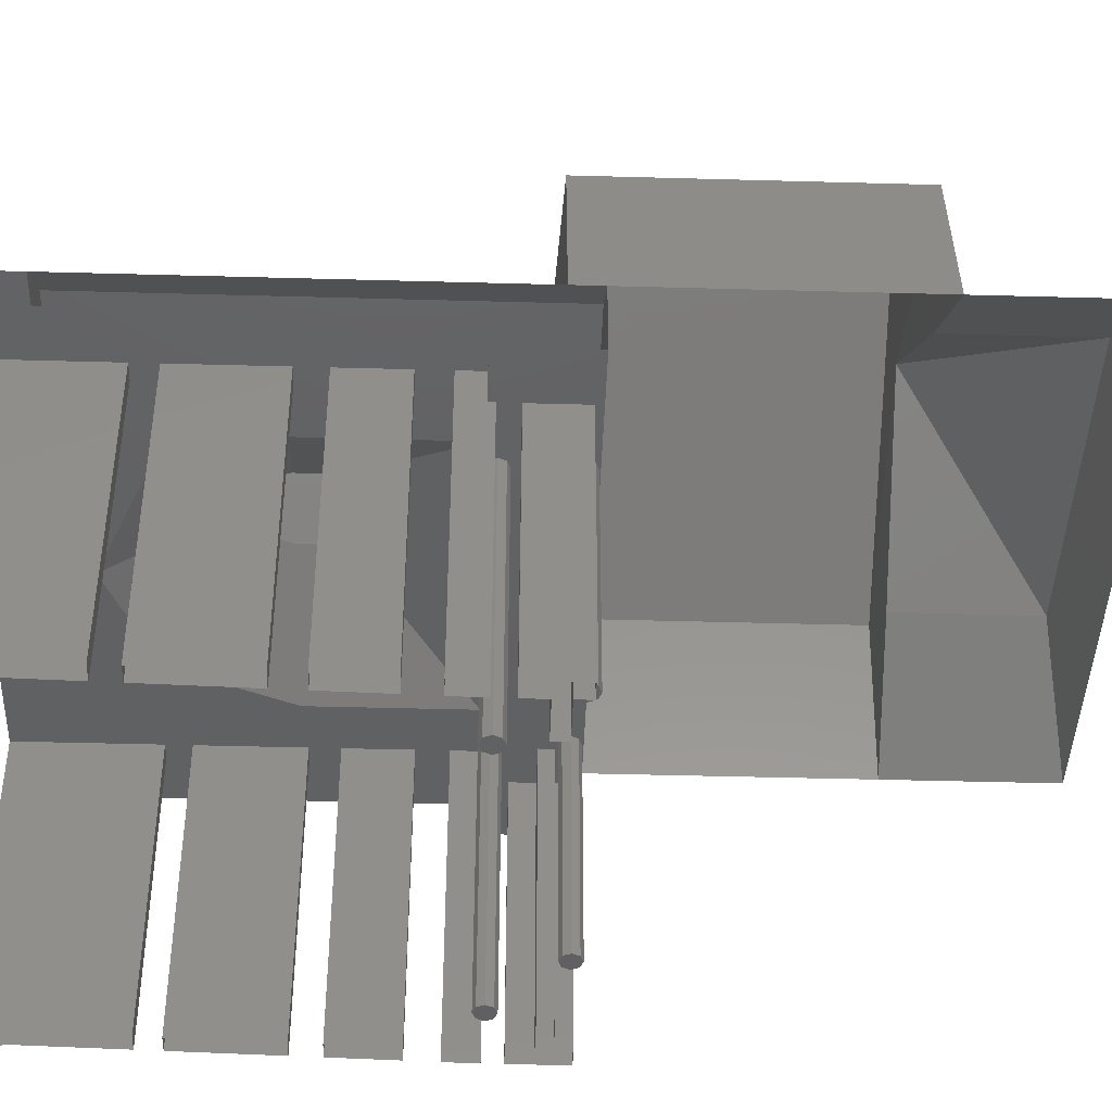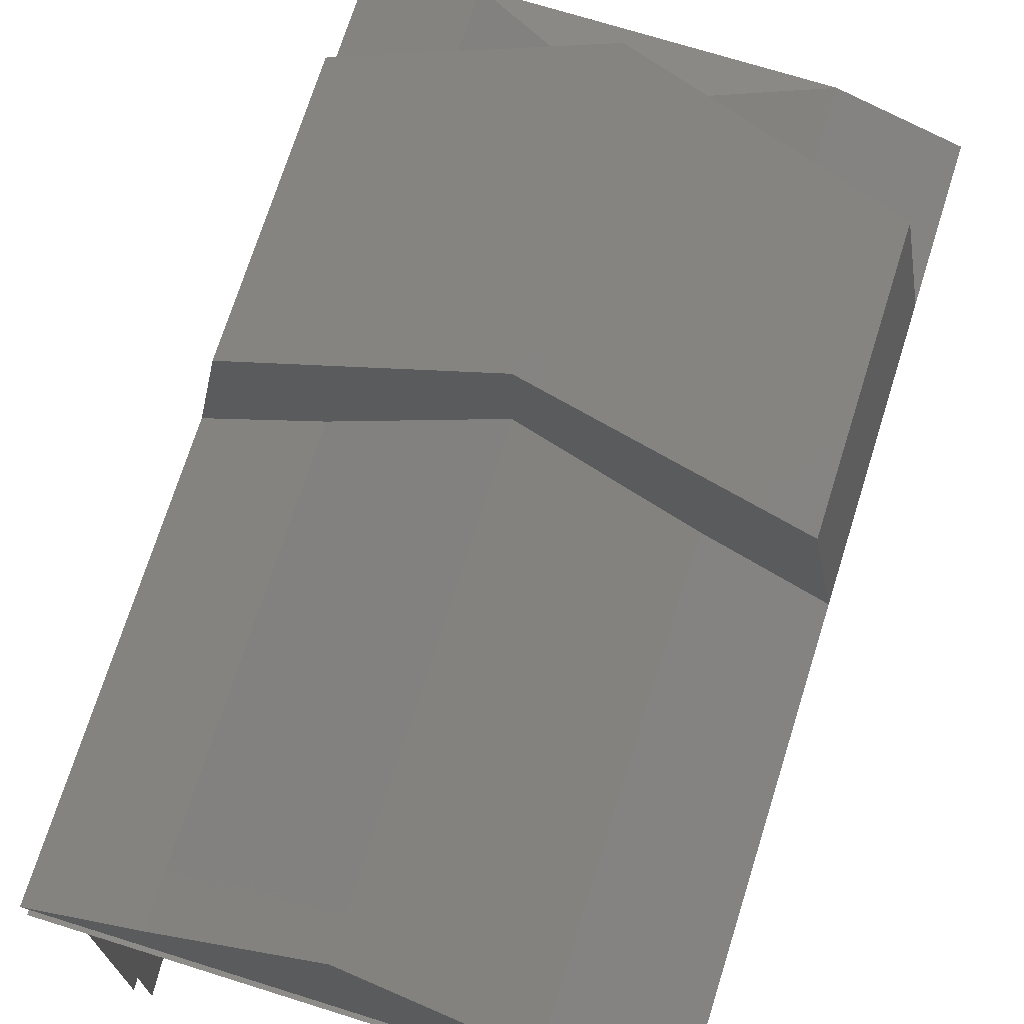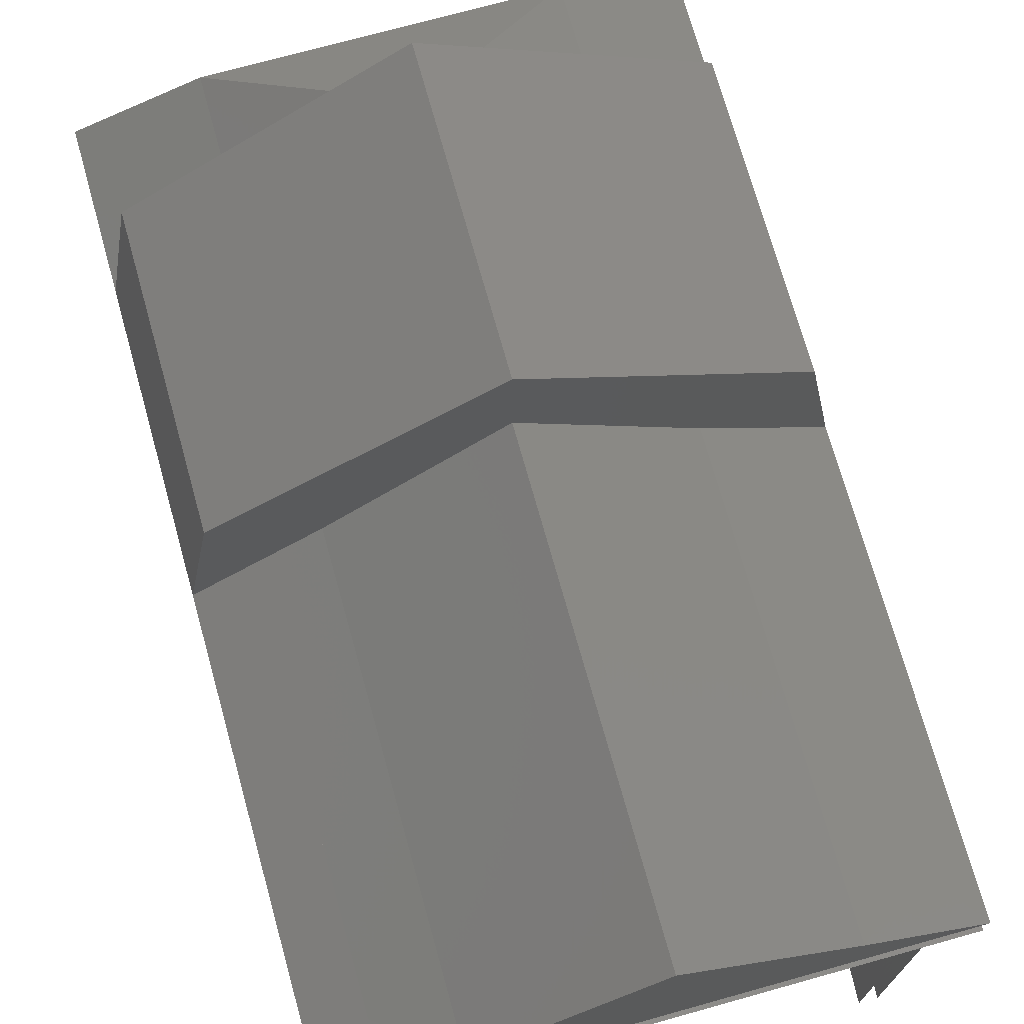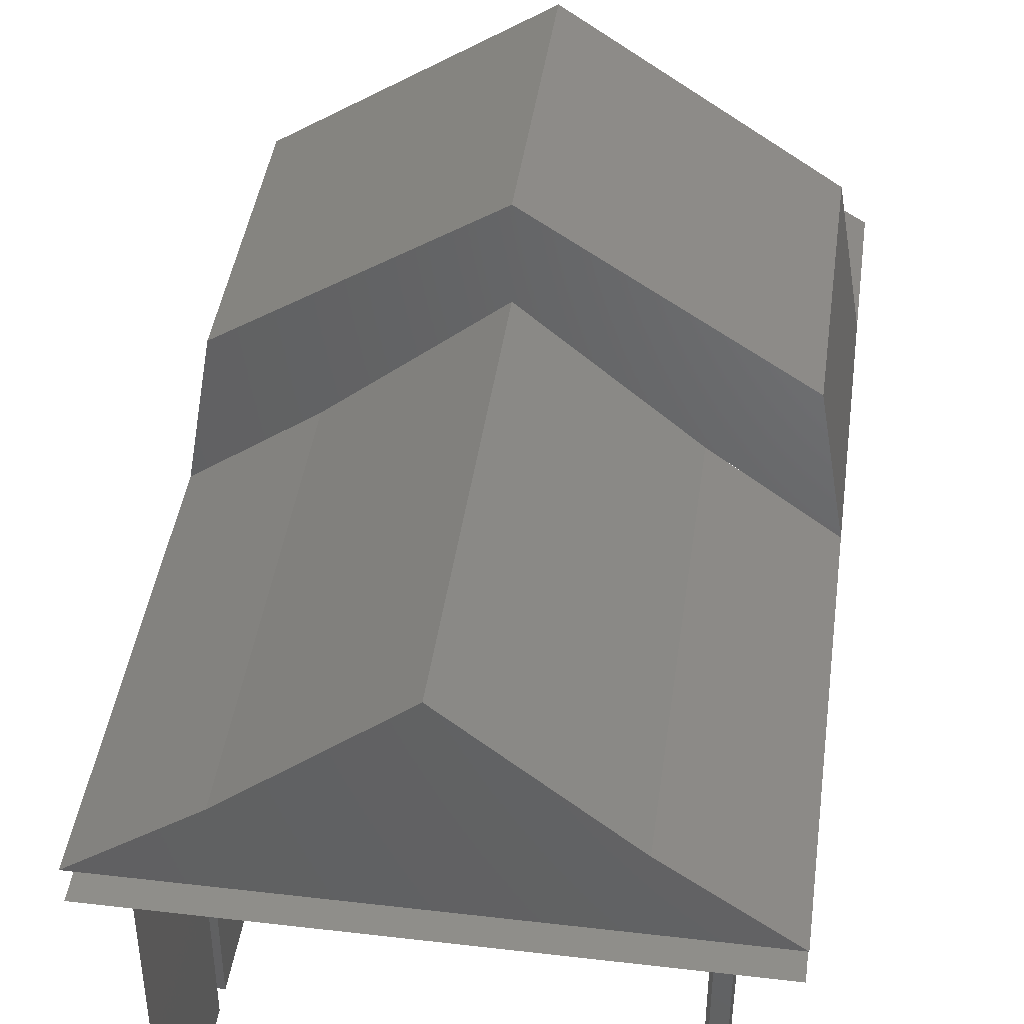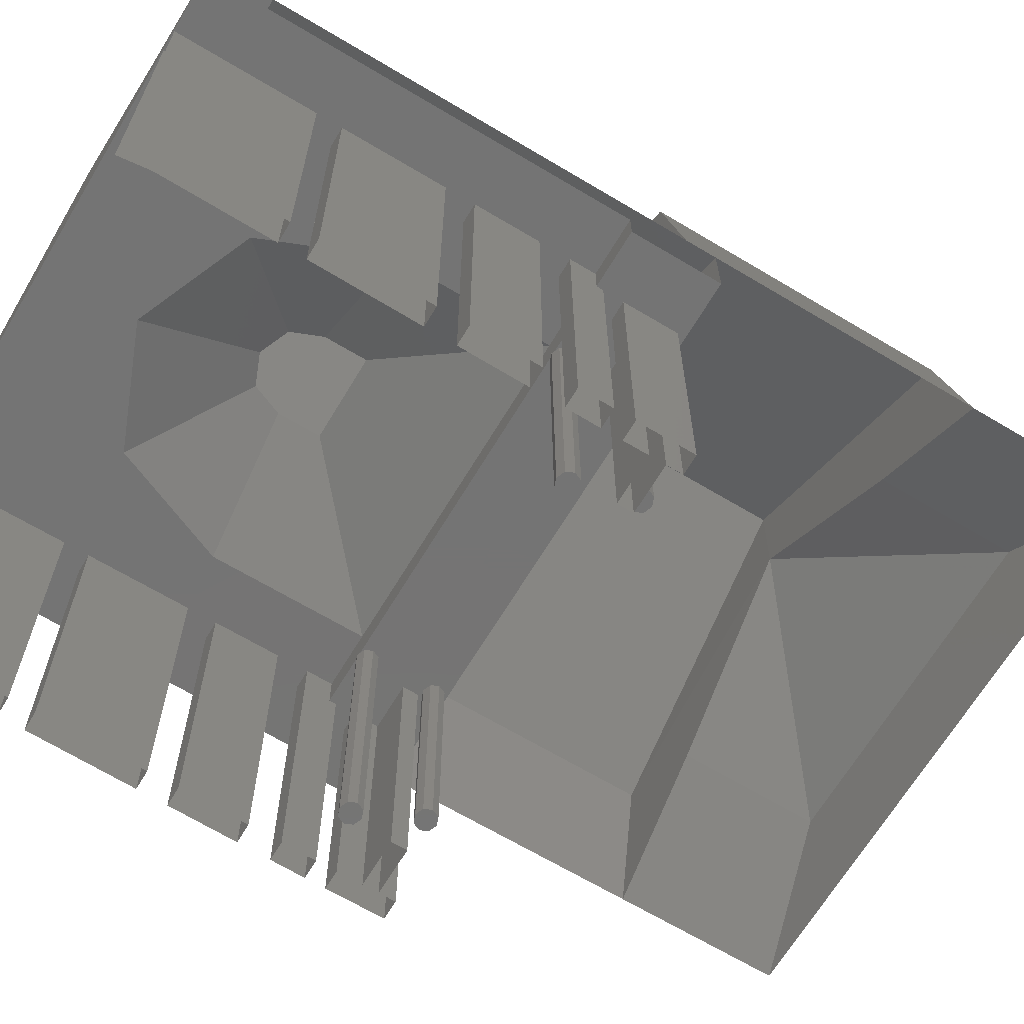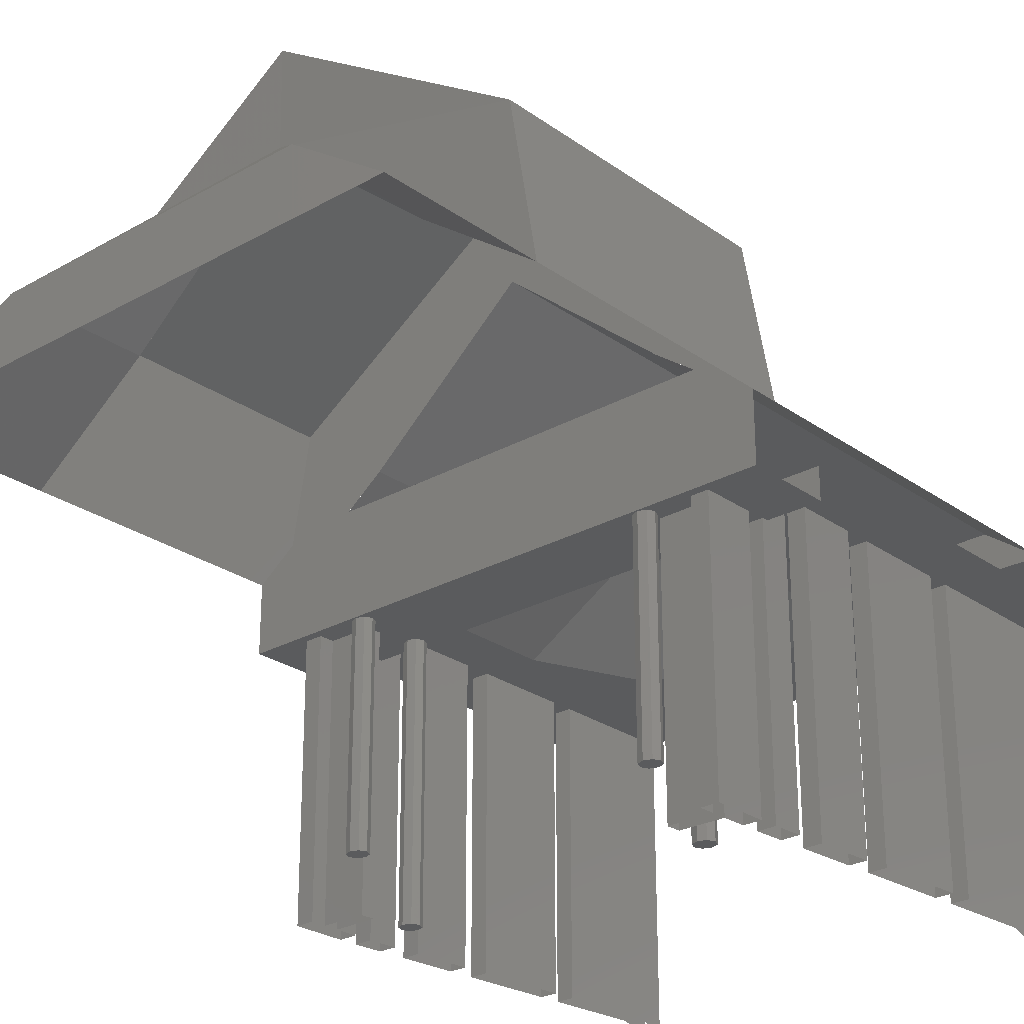
<metadata>
{"format":"stl","ext":"stl","renderer":"f3d","projection":"perspective","resolution":1024,"background":"white","views":[{"elev":-42.9,"azim":88.1,"up":"+Z"},{"elev":71.4,"azim":17.4,"up":"+Z"},{"elev":72.2,"azim":-15.6,"up":"+Z"},{"elev":42.6,"azim":7.9,"up":"+Z"},{"elev":-66.7,"azim":59.0,"up":"+Z"},{"elev":-26.1,"azim":-138.2,"up":"+Z"}]}
</metadata>
<code>
# stl→obj: 228 verts, 320 faces
v 5.051 -0.4262 7.987
v 4.823 -0.3391 7.987
v 4.823 -0.3391 0.01524
v 5.051 -0.4262 0.01524
v -4.594 1.128 1.487
v -4.594 1.128 7.987
v -4.499 1.338 7.987
v -4.499 1.338 1.487
v 4.823 1.636 7.987
v 4.594 1.549 7.987
v 4.594 1.549 1.487
v 4.823 1.636 1.487
v -4.499 -0.6367 0.01524
v -4.499 -0.6367 7.987
v -4.594 -0.4262 7.987
v -4.594 -0.4262 0.01524
v -4.823 1.041 7.987
v -4.823 1.041 1.487
v -4.823 1.636 7.987
v -5.051 1.549 7.987
v -5.051 1.549 1.487
v -4.823 1.636 1.487
v -4.594 -0.8471 0.01524
v -4.594 -0.8471 7.987
v 4.499 1.338 7.987
v 4.499 1.338 1.487
v -5.146 1.338 7.987
v -5.146 1.338 1.487
v 4.594 -0.4262 7.987
v 4.499 -0.6367 7.987
v 4.499 -0.6367 0.01524
v 4.594 -0.4262 0.01524
v 4.823 -0.9343 0.01524
v 4.823 -0.9343 7.987
v 5.051 -0.8471 7.987
v 5.051 -0.8471 0.01524
v -4.823 -0.3391 7.987
v -4.823 -0.3391 0.01524
v -5.051 -0.4262 7.987
v -5.051 -0.4262 0.01524
v 5.051 1.549 7.987
v 5.051 1.549 1.487
v -5.051 -0.8471 0.01524
v -5.051 -0.8471 7.987
v -4.823 -0.9343 7.987
v -4.823 -0.9343 0.01524
v -5.051 1.128 7.987
v -5.051 1.128 1.487
v 4.823 1.041 7.987
v 5.051 1.128 7.987
v 5.051 1.128 1.487
v 4.823 1.041 1.487
v 4.594 -0.8471 7.987
v 4.594 -0.8471 0.01524
v -5.146 -0.6367 7.987
v -5.146 -0.6367 0.01524
v 4.594 1.128 1.487
v -4.594 1.549 1.487
v -4.594 1.549 7.987
v 5.146 1.338 7.987
v 5.146 1.338 1.487
v 4.594 1.128 7.987
v 5.146 -0.6367 7.987
v 5.146 -0.6367 0.01524
v -7.696 9.511 14.7
v -4.897 9.511 12.67
v -8.496 9.511 10.04
v -8.3e-07 -10.99 11.21
v -6.887 -10.99 11.21
v -0.8872 -6.403 11.21
v -0.01489 -6.765 11.21
v 1.219 -4.297 11.21
v -1.249 -4.297 11.21
v -6.887 0.8082 11.21
v 6.887 0.8082 11.21
v 4.897 -12.68 12.67
v -9.576e-07 -12.68 16.78
v -4.897 -12.68 12.67
v 7.696 0.8082 14.7
v 4.897 0.8082 12.67
v 8.496 0.8082 10.04
v 7.696 9.511 14.7
v 8.496 9.511 10.04
v 4.897 9.511 12.67
v -4.897 0.8082 12.67
v -7.696 0.8082 14.7
v -8.496 0.8082 10.04
v -8.496 -12.68 10.04
v -8.496 -10.99 10.04
v -8.3e-07 -10.99 10.04
v -9.576e-07 -12.68 10.04
v 6.887 -10.99 11.21
v 0.8574 -6.403 11.21
v 1.219 -5.531 11.21
v 8.496 1.672 7.987
v 1.263e-07 1.672 11.21
v -8.496 1.672 7.987
v 8.496 -10.99 10.04
v 4.687 -0.8965 8.945
v 8.496 -0.8965 8.945
v 8.496 -0.8965 7.987
v -8.496 -0.8965 7.987
v -1.249 -5.531 11.21
v 8.496 14.34 10.04
v -8.496 14.34 10.04
v -4.897 13.66 12.67
v 4.897 13.66 12.67
v -8.496 -0.8965 8.945
v -4.716 -0.8965 8.945
v 6.102e-08 0.8082 19.68
v 7.226e-07 9.571 19.68
v -8.496 1.672 10.04
v -6.887 1.672 11.21
v 7.181e-07 9.511 16.78
v 3.31 -8.65 8.945
v -0.01489 -10.03 8.945
v 8.496 -10.03 8.945
v 4.687 -5.326 8.945
v 8.496 -12.68 10.04
v 6.102e-08 0.8082 16.78
v 8.496 1.672 10.04
v 6.887 1.672 11.21
v -0.01489 -12.68 8.945
v 8.496 -12.68 8.945
v -4.716 -5.326 8.945
v -8.496 -10.03 8.945
v -3.34 -8.65 8.945
v -8.496 -12.68 8.945
v -6.334 -12.68 8.945
v -6.334 -11.8 0.2847
v -6.334 -12.68 -0.02104
v -6.875 -11.8 0.2847
v -6.875 -12.68 8.945
v -6.875 -12.68 -0.02104
v 6.334 -12.68 8.945
v 6.334 -12.68 -0.02104
v 6.334 -11.8 0.2847
v 6.875 -11.8 0.2847
v 6.875 -12.68 -0.02104
v 6.875 -12.68 8.945
v 6.875 -1.63 0.02621
v 6.334 -1.63 0.02621
v 6.334 -1.631 8.945
v 6.875 -1.631 8.945
v -6.875 -2.514 0.04875
v -6.334 -2.514 0.04875
v -6.334 -2.514 8.945
v -6.875 -2.514 8.945
v -6.334 -8.094 0.1911
v -6.334 -8.094 8.945
v -6.334 -5.186 8.945
v -6.334 -5.186 0.1169
v -4.995 0.9811 7.962
v -4.994 0.9811 -0.003429
v -4.994 0.5436 0.004445
v -4.995 0.5436 7.97
v 6.875 1.421 0.0005074
v 6.875 1.445 7.966
v 6.334 1.445 7.966
v 6.334 1.421 0.0005074
v -6.875 -0.1528 0.0005074
v -6.875 1.445 0.0005074
v -6.875 1.445 7.966
v -6.875 -0.1528 7.966
v 6.334 0.5314 0.0005074
v 6.334 0.5553 7.966
v 6.334 -0.1289 7.966
v 6.334 -0.1528 0.0005074
v -6.875 -8.094 0.1911
v -6.875 -5.186 0.1169
v -6.875 -5.186 8.945
v -6.875 -8.094 8.945
v -6.334 1.445 0.0005074
v -6.334 1.445 7.966
v 6.875 -0.1289 7.966
v 6.875 -0.1528 0.0005074
v -6.875 -4.365 0.09598
v -6.875 -4.365 8.945
v 6.875 -8.093 0.1911
v 6.334 -8.093 0.1911
v 6.334 -8.096 8.945
v 6.875 -8.096 8.945
v -6.875 -0.7043 0.002584
v -6.334 -0.7043 0.002584
v -6.334 -0.7043 8.945
v -6.875 -0.7043 8.945
v 4.994 0.5318 0.004445
v 4.995 0.5557 7.97
v -6.875 -8.794 8.945
v -6.875 -8.794 0.209
v -6.875 -1.63 0.02621
v -6.875 -1.63 8.945
v -6.334 0.5436 0.0005074
v -6.334 0.5436 7.966
v 6.334 0.9929 7.966
v 6.334 0.969 0.0005074
v -6.334 -4.365 0.09598
v -6.334 -4.365 8.945
v 6.334 -8.793 0.209
v 6.875 -8.793 0.209
v 6.875 -8.796 8.945
v 6.334 -8.796 8.945
v -6.334 -8.794 0.209
v -6.334 -8.794 8.945
v 6.875 -4.364 0.09598
v 6.875 -4.365 8.945
v 6.875 -2.514 8.945
v 6.875 -2.514 0.04875
v -6.334 0.9811 0.0005074
v -6.334 0.9811 7.966
v -6.334 -0.1528 0.0005074
v -6.334 -0.1528 7.966
v -6.334 -1.63 0.02621
v -6.334 -1.63 8.945
v 4.995 0.9932 7.962
v 4.994 0.9693 -0.003429
v 6.334 -5.186 0.1169
v 6.875 -5.186 0.1169
v 6.875 -5.187 8.945
v 6.334 -5.187 8.945
v 6.334 -2.514 8.945
v 6.334 -2.514 0.04875
v 6.875 -0.7045 8.945
v 6.875 -0.7043 0.002584
v 6.334 -0.7045 8.945
v 6.334 -0.7043 0.002584
v 6.334 -4.364 0.09598
v 6.334 -4.365 8.945
f 1 2 3
f 1 3 4
f 5 6 7
f 5 7 8
f 9 10 11
f 9 11 12
f 13 14 15
f 13 15 16
f 17 6 5
f 17 5 18
f 19 20 21
f 19 21 22
f 23 24 14
f 23 14 13
f 10 25 26
f 10 26 11
f 21 20 27
f 21 27 28
f 29 30 31
f 29 31 32
f 33 34 35
f 33 35 36
f 16 15 37
f 16 37 38
f 38 37 39
f 38 39 40
f 41 9 12
f 41 12 42
f 43 44 45
f 43 45 46
f 28 27 47
f 28 47 48
f 2 29 32
f 2 32 3
f 49 50 51
f 49 51 52
f 30 53 54
f 30 54 31
f 46 45 24
f 46 24 23
f 4 32 54
f 4 54 36
f 37 15 14
f 14 24 45
f 45 44 55
f 55 39 37
f 19 7 17
f 19 17 27
f 53 34 33
f 53 33 54
f 16 38 40
f 40 56 43
f 43 46 23
f 23 13 16
f 42 11 57
f 42 57 51
f 58 59 19
f 58 19 22
f 56 55 44
f 56 44 43
f 60 41 42
f 60 42 61
f 48 47 17
f 48 17 18
f 19 59 7
f 7 6 17
f 17 47 27
f 27 20 19
f 9 60 49
f 9 49 25
f 58 22 21
f 21 28 48
f 48 18 5
f 5 8 58
f 40 39 55
f 40 55 56
f 25 62 57
f 25 57 26
f 63 1 4
f 63 4 64
f 40 43 23
f 40 23 16
f 30 29 2
f 2 1 63
f 63 35 34
f 34 53 30
f 50 60 61
f 50 61 51
f 4 3 32
f 32 31 54
f 54 33 36
f 36 64 4
f 21 48 5
f 21 5 58
f 8 7 59
f 8 59 58
f 25 10 9
f 9 41 60
f 60 50 49
f 49 62 25
f 35 63 64
f 35 64 36
f 42 12 11
f 11 26 57
f 57 52 51
f 51 61 42
f 57 62 49
f 57 49 52
f 37 14 45
f 37 45 55
f 2 63 34
f 2 34 30
f 65 66 67
f 68 69 70
f 68 70 71
f 72 73 74
f 72 74 75
f 76 77 78
f 79 80 81
f 82 83 84
f 85 86 87
f 88 89 90
f 88 90 91
f 75 92 93
f 75 93 94
f 95 96 97
f 92 98 90
f 92 90 68
f 99 100 101
f 99 101 102
f 103 70 69
f 103 69 74
f 92 75 80
f 92 80 76
f 104 105 106
f 104 106 107
f 102 108 109
f 102 109 99
f 110 111 65
f 110 65 86
f 112 113 74
f 112 74 87
f 82 84 114
f 82 114 111
f 67 66 106
f 67 106 105
f 89 69 74
f 89 74 87
f 65 67 87
f 65 87 86
f 88 78 69
f 88 69 89
f 115 116 117
f 115 117 118
f 92 76 119
f 92 119 98
f 65 111 114
f 65 114 66
f 119 91 90
f 119 90 98
f 78 77 120
f 78 120 85
f 95 121 122
f 95 122 96
f 114 84 107
f 107 84 83
f 107 83 104
f 118 117 100
f 118 100 99
f 74 113 96
f 75 94 72
f 116 115 93
f 116 93 71
f 118 99 72
f 118 72 94
f 114 107 106
f 114 106 66
f 123 124 117
f 123 117 116
f 125 103 73
f 125 73 109
f 115 118 94
f 115 94 93
f 86 85 120
f 86 120 110
f 93 92 68
f 93 68 71
f 78 88 119
f 78 119 76
f 126 116 127
f 126 127 125
f 108 126 125
f 108 125 109
f 103 74 73
f 116 71 70
f 116 70 127
f 110 79 82
f 110 82 111
f 113 112 97
f 113 97 96
f 90 89 69
f 90 69 68
f 79 110 120
f 79 120 80
f 128 123 116
f 128 116 126
f 92 98 81
f 92 81 75
f 120 77 76
f 120 76 80
f 127 70 103
f 127 103 125
f 109 73 72
f 109 72 99
f 74 96 122
f 74 122 75
f 85 74 69
f 85 69 78
f 75 122 121
f 75 121 81
f 81 83 82
f 81 82 79
f 101 95 97
f 101 97 102
f 129 130 131
f 132 133 134
f 135 136 137
f 138 139 140
f 141 142 143
f 141 143 144
f 145 146 147
f 145 147 148
f 149 150 151
f 149 151 152
f 153 154 155
f 153 155 156
f 157 158 159
f 157 159 160
f 161 162 163
f 161 163 164
f 165 166 167
f 165 167 168
f 169 170 171
f 169 171 172
f 173 174 163
f 173 163 162
f 175 158 157
f 175 157 176
f 177 145 148
f 177 148 178
f 179 180 181
f 179 181 182
f 150 149 169
f 150 169 172
f 183 184 185
f 183 185 186
f 187 188 166
f 187 166 165
f 189 133 132
f 189 132 190
f 191 183 186
f 191 186 192
f 155 193 194
f 155 194 156
f 160 159 195
f 160 195 196
f 197 198 147
f 197 147 146
f 199 200 201
f 199 201 202
f 203 204 189
f 203 189 190
f 205 206 207
f 205 207 208
f 209 210 174
f 209 174 173
f 209 154 153
f 209 153 210
f 211 212 194
f 211 194 193
f 213 214 185
f 213 185 184
f 196 195 215
f 196 215 216
f 198 197 177
f 198 177 178
f 171 170 152
f 171 152 151
f 217 218 219
f 217 219 220
f 221 222 208
f 221 208 207
f 141 144 223
f 141 223 224
f 204 203 130
f 204 130 129
f 179 182 219
f 179 219 218
f 211 161 164
f 211 164 212
f 225 226 224
f 225 224 223
f 202 135 137
f 202 137 199
f 214 213 191
f 214 191 192
f 227 222 221
f 227 221 228
f 180 217 220
f 180 220 181
f 142 226 225
f 142 225 143
f 215 188 187
f 215 187 216
f 205 227 228
f 205 228 206
f 167 175 176
f 167 176 168
f 201 200 138
f 201 138 140

</code>
